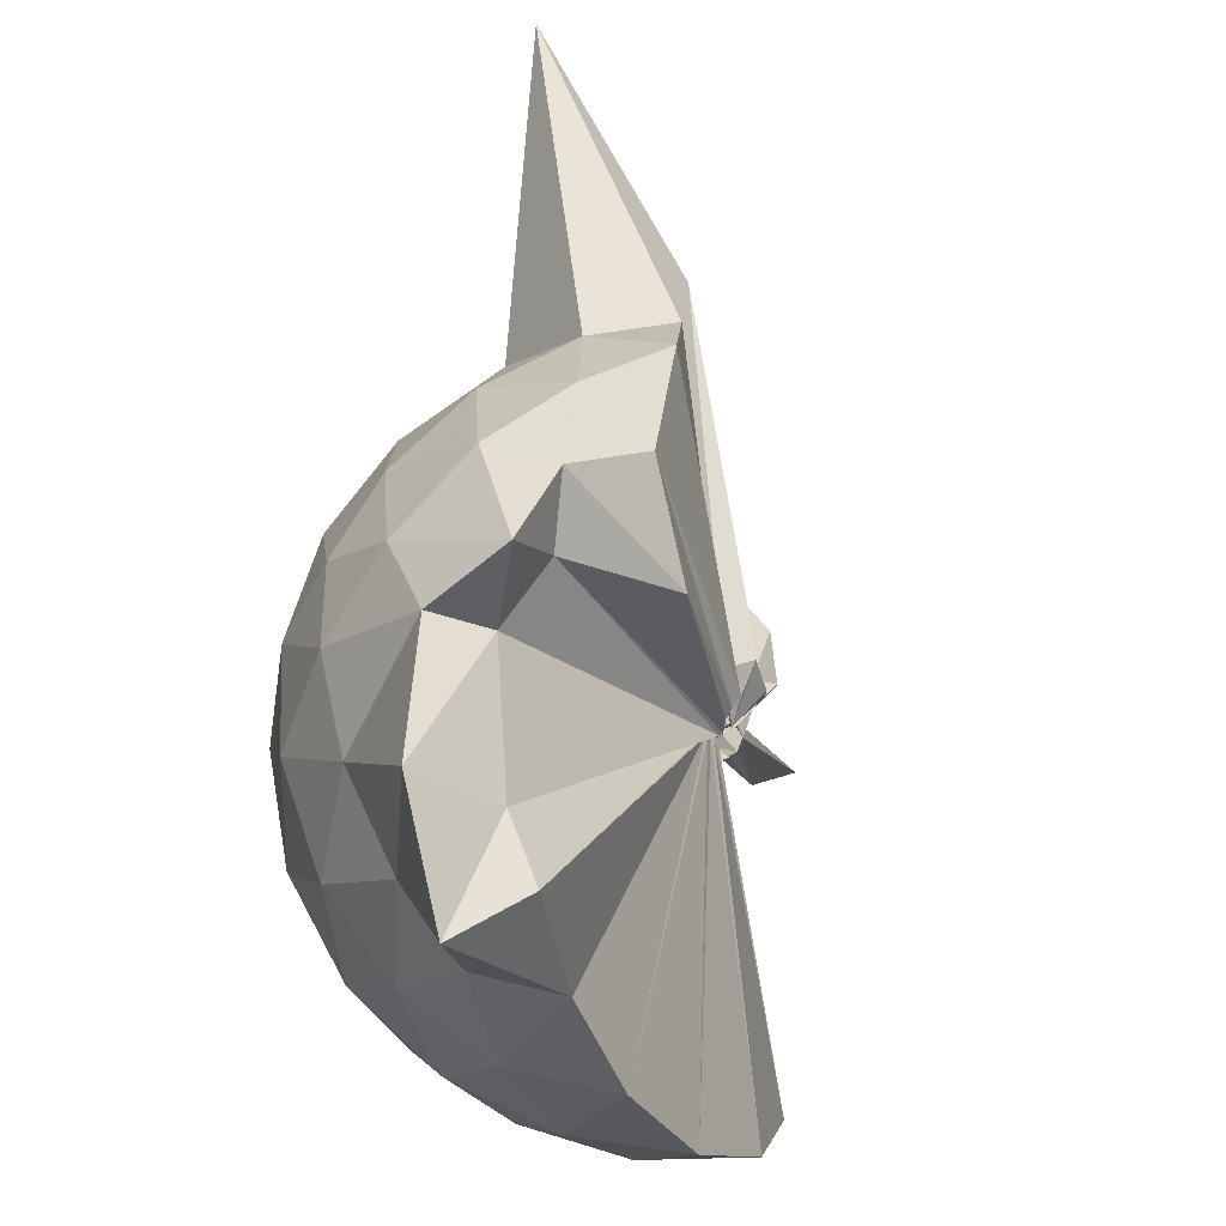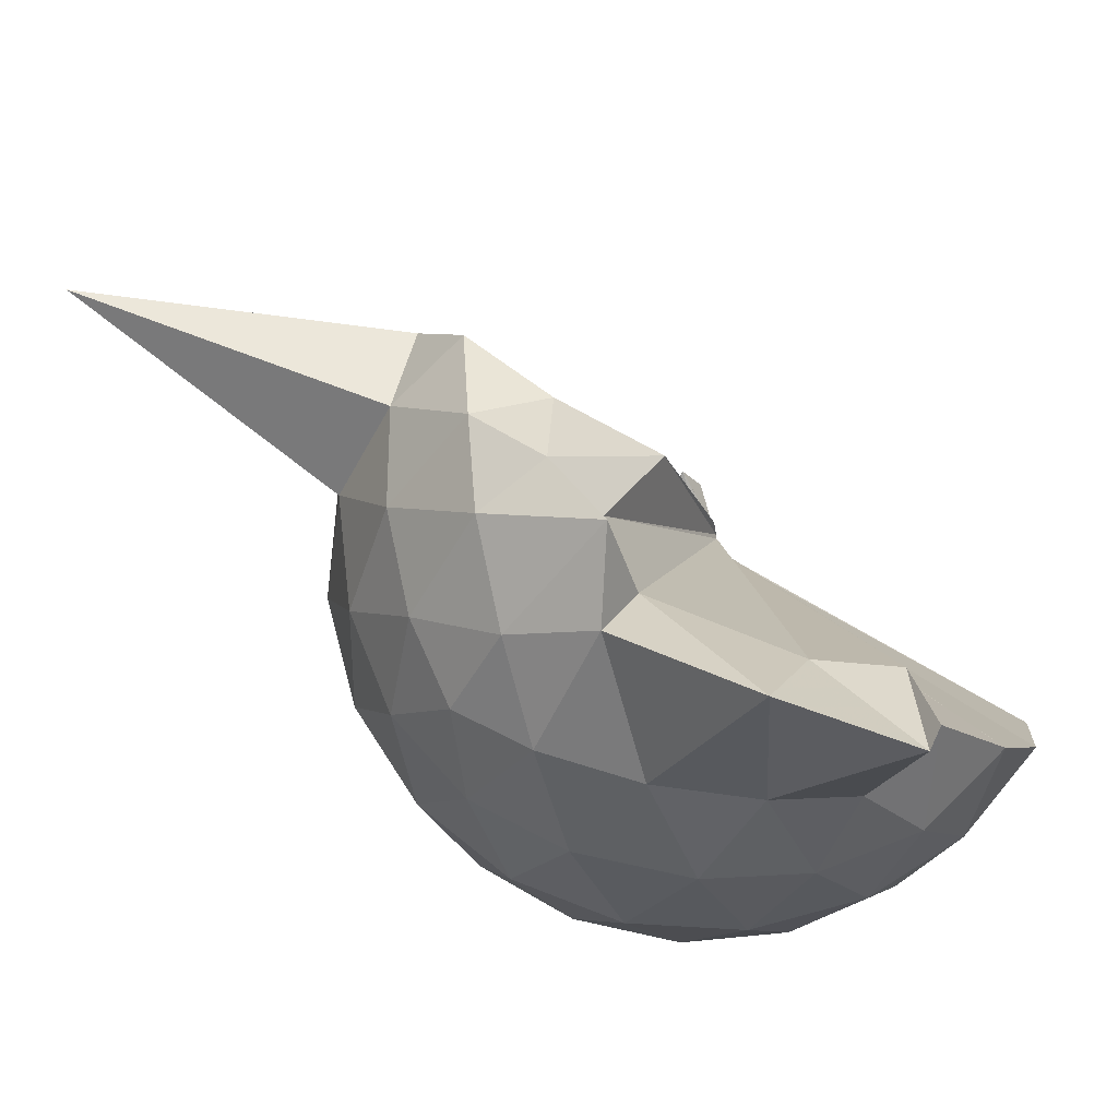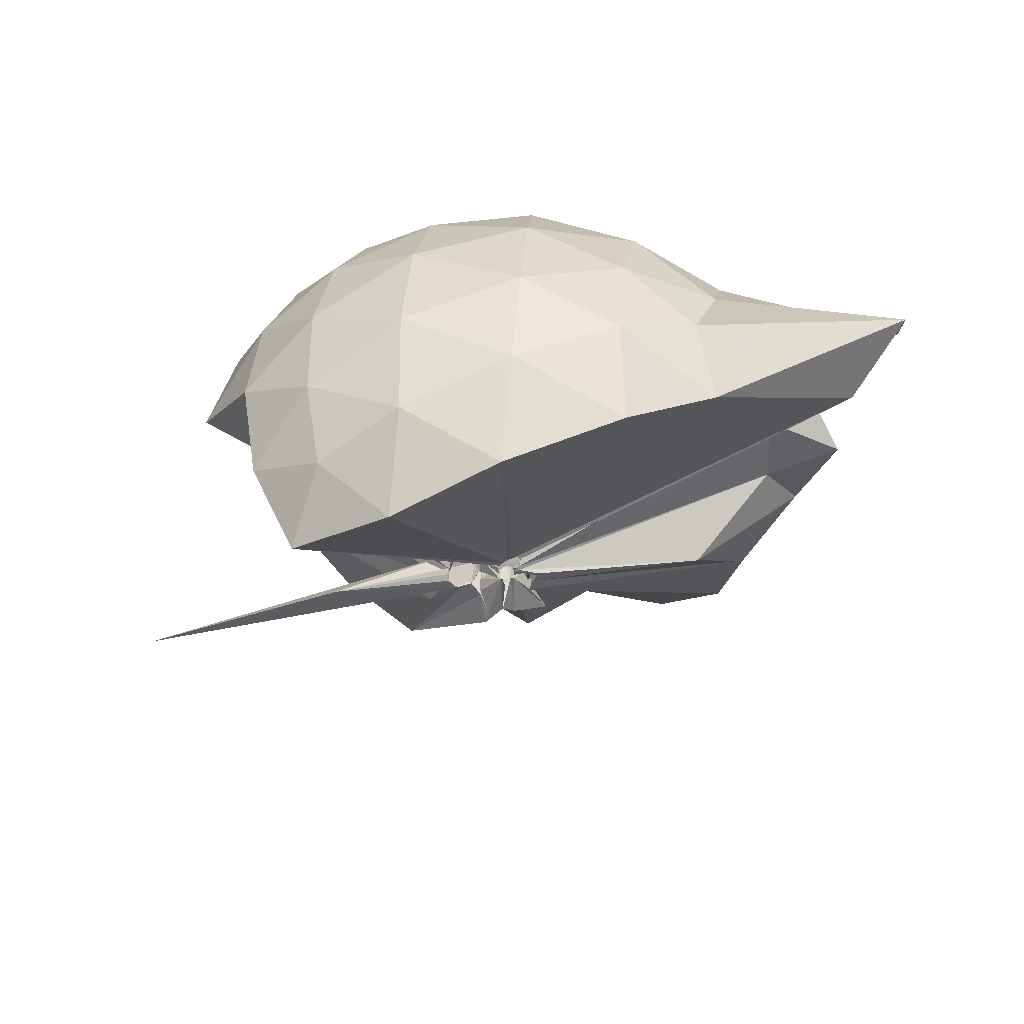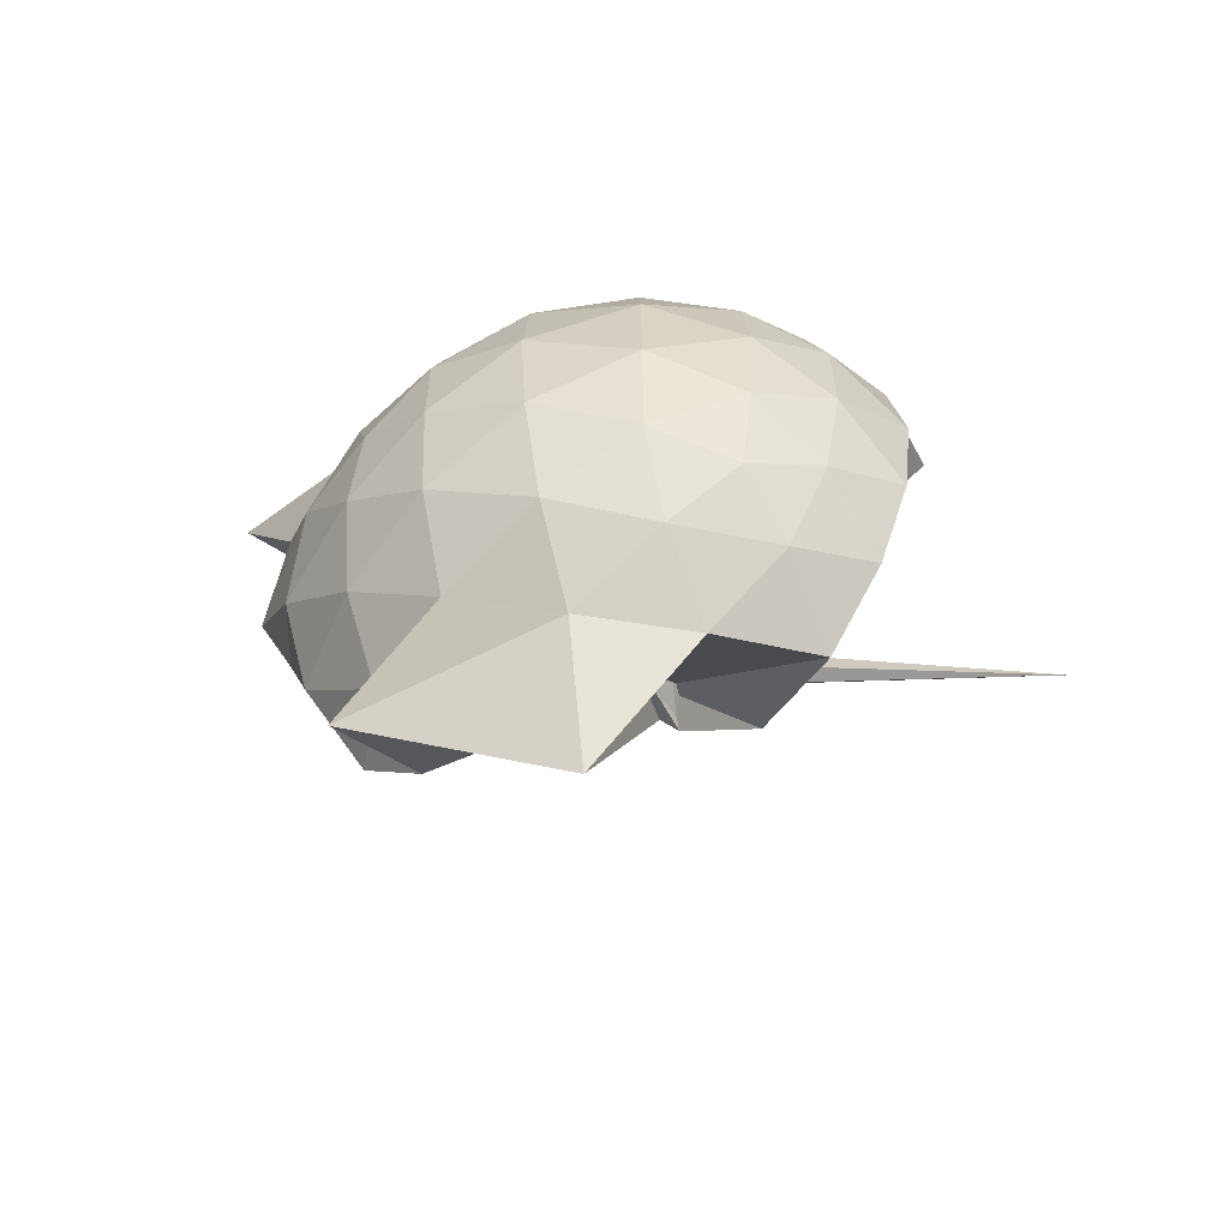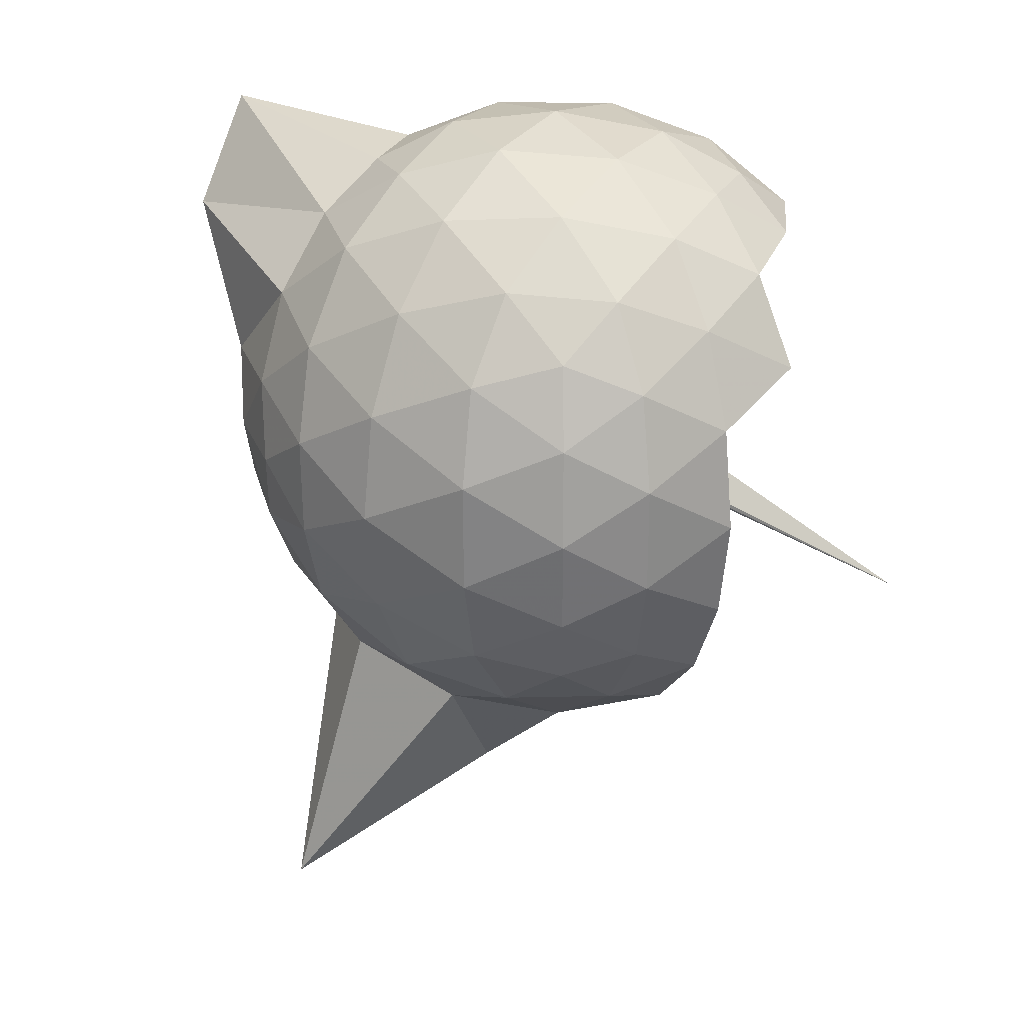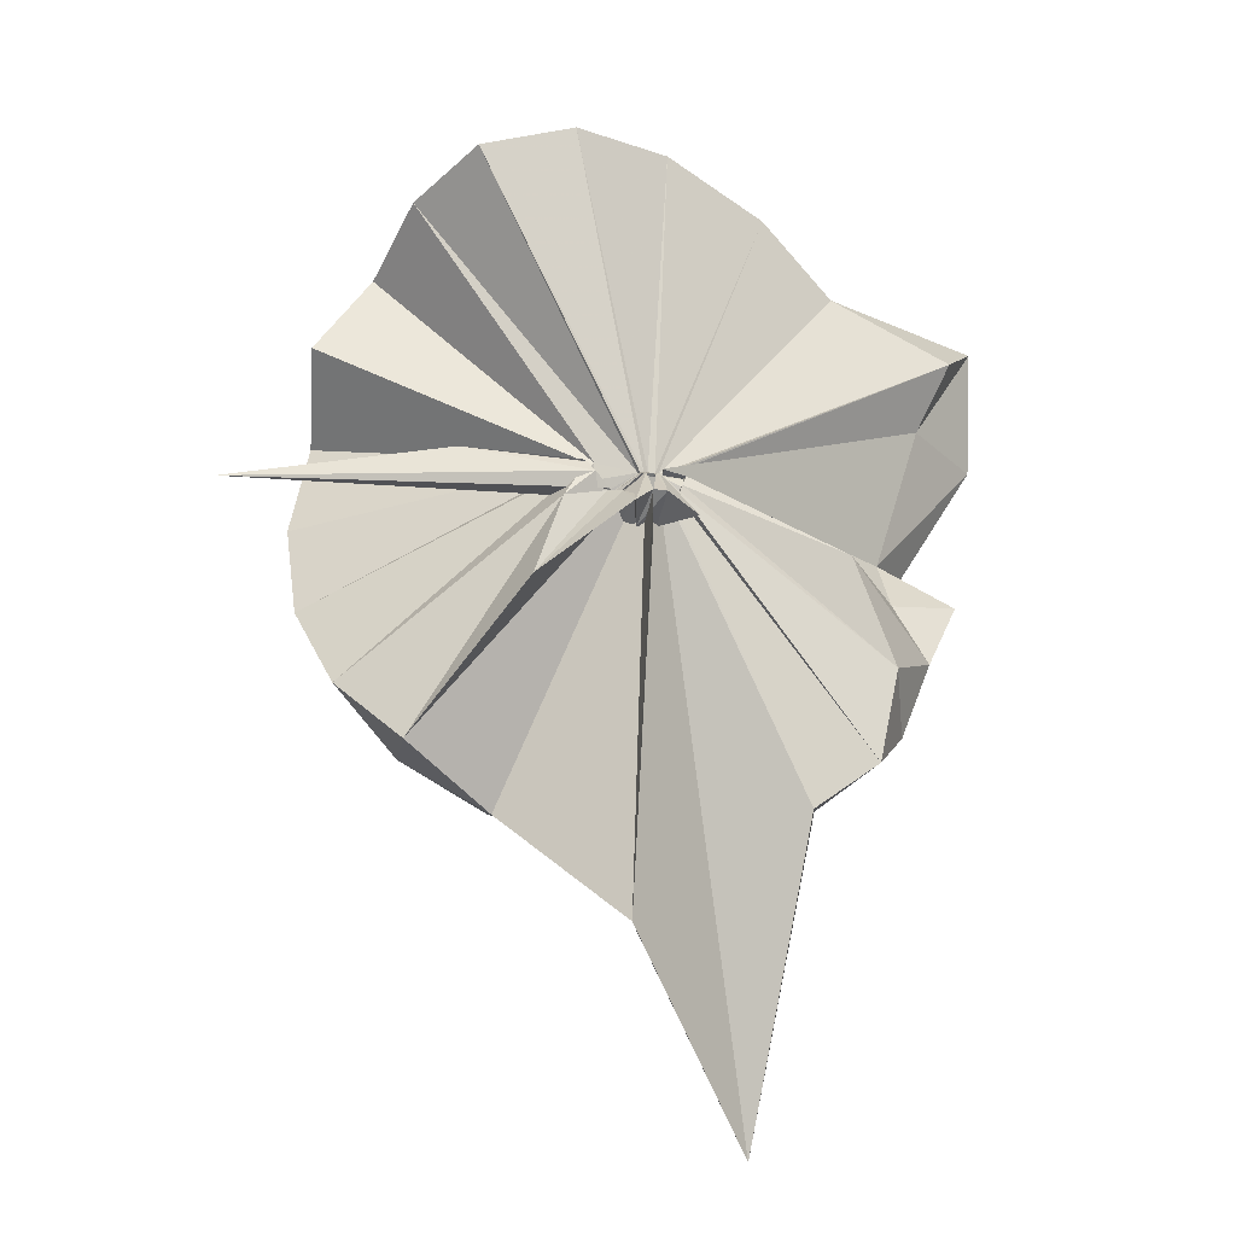
<metadata>
{"format":"obj","ext":"obj","renderer":"f3d","projection":"perspective","resolution":1024,"background":"white","views":[{"elev":67.3,"azim":-163.2,"up":"+Z"},{"elev":68.0,"azim":138.4,"up":"+Z"},{"elev":59.3,"azim":-85.5,"up":"+Y"},{"elev":-61.8,"azim":108.5,"up":"+Y"},{"elev":26.7,"azim":125.3,"up":"+Y"},{"elev":-38.8,"azim":-102.4,"up":"+Y"}]}
</metadata>
<code>
v -0.04818 -0.2936 0.9135
v -0.06674 -0.3159 0.6983
v 0.8855 -0.2605 1.379
v 0.8174 -0.03563 1.44
v 0.6792 0.2076 1.462
v 0.4892 0.4178 1.438
v 0.2961 0.5525 1.378
v 0.05608 0.5576 1.442
v -0.008908 -0.278 0.9057
v -0.02048 -0.2874 0.9042
v -0.03012 -0.2965 0.9014
v -0.03749 -0.3027 0.9022
v -0.04494 -0.3134 0.901
v -0.05012 -0.3229 0.8982
v 0.03264 -0.3926 0.9343
v -0.001498 -0.4276 0.9351
v -0.07749 -0.4609 0.9998
v -0.06278 -0.3207 0.8984
v 0.2919 -1.075 1.379
v 0.4917 -0.9404 1.443
v 0.6799 -0.7306 1.465
v 0.8179 -0.4863 1.436
v 0.9651 -0.1173 1.168
v 0.8711 0.1535 1.196
v 0.6856 0.4101 1.196
v 0.456 0.5834 1.167
v 0.1857 0.6807 1.166
v -0.101 0.6677 1.2
v -0.01444 -0.2804 0.8965
v -0.02623 -0.2912 0.8946
v -0.03706 -0.303 0.8934
v 0.004126 -0.312 0.8924
v -0.001036 -0.3234 0.89
v -0.05711 -0.3319 0.8873
v 0.05056 -0.4363 0.9053
v 0.003424 -0.45 0.9035
v -0.1178 -0.4289 0.9056
v -0.06121 -0.3235 0.8886
v 0.8723 -1.789 1.334
v 0.6859 -0.9359 1.191
v 0.8685 -0.6763 1.191
v 0.964 -0.4061 1.166
v 0.9706 0.04347 0.8831
v 0.8316 0.3192 0.8833
v 0.6129 0.5374 0.8834
v 0.3314 0.6775 0.8857
v 0.03641 0.7253 0.8854
v -0.2712 0.6786 0.8813
v -0.02066 -0.2859 0.8754
v -0.03304 -0.2983 0.8729
v 0.004675 -0.3093 0.8703
v -0.002332 -0.3212 0.8677
v -0.005859 -0.3313 0.8658
v -0.06067 -0.3362 0.8652
v -0.01248 -0.4579 0.8466
v -0.002047 -0.4634 0.8472
v -0.1141 -0.4267 0.8685
v 0.3684 -1.431 0.9169
v 0.6079 -1.07 0.8793
v 0.8299 -0.8478 0.8835
v 0.97 -0.5692 0.8812
v 1.019 -0.2628 0.8821
v 0.8722 0.1714 0.5981
v 0.7033 0.4057 0.5971
v 0.4672 0.5694 0.5703
v 0.1726 0.666 0.5703
v -0.1188 0.6734 0.5968
v -0.4033 0.5798 0.5955
v -0.02768 -0.2939 0.8631
v -0.03984 -0.3071 0.8605
v -0.0001672 -0.3171 0.8589
v -0.005335 -0.3275 0.8568
v -0.06059 -0.3355 0.8547
v 0.06877 -0.4328 0.8111
v -0.1072 -0.445 0.8184
v -0.1328 -0.487 0.8179
v -0.06449 -0.3257 0.8605
v 0.462 -1.099 0.5695
v 0.7026 -0.9321 0.5974
v 0.8716 -0.6988 0.5954
v 0.9554 -0.4228 0.5685
v 0.9557 -0.1043 0.5691
v 0.7245 0.2412 0.385
v 0.5368 0.3847 0.3278
v 0.2753 0.5036 0.3033
v 0.005074 0.5584 0.3263
v -0.2343 0.5514 0.3842
v -0.4278 0.4178 0.3281
v -0.03332 -0.3025 0.8525
v -0.04397 -0.3127 0.8509
v -0.05189 -0.3222 0.8509
v 0.02172 -0.3579 0.7889
v -0.006307 -0.3941 0.7875
v 0.01768 -0.4168 0.792
v -0.07681 -0.414 0.7968
v -0.06279 -0.7169 0.5702
v 0.267 -1.037 0.3077
v 0.5344 -0.9132 0.3267
v 0.7224 -0.7691 0.3833
v 0.8023 -0.5455 0.3264
v 0.8362 -0.2644 0.3033
v 0.8032 0.01749 0.3278
v 0.7229 -0.2529 1.613
v 0.5753 -0.07269 1.741
v 0.4646 0.3436 1.972
v 0.2842 0.658 1.944
v 0.1468 0.4659 1.823
v -0.01629 -0.2867 0.911
v -0.02745 -0.2964 0.908
v -0.0349 -0.3028 0.9086
v -0.04154 -0.3137 0.9066
v -0.005934 -0.3781 0.9434
v -0.04688 -0.3834 0.945
v -0.06612 -0.3801 0.95
v 0.2637 -0.9209 1.561
v 0.43 -0.7061 1.684
v 0.589 -0.4956 1.7
v 0.4203 -0.2273 1.871
v 0.4243 -0.1083 1.649
v 0.2717 0.2934 1.748
v -0.01159 -0.2876 0.9159
v -0.02354 -0.2922 0.9137
v -0.03155 -0.3016 0.9679
v -0.03863 -0.3386 0.9674
v -0.05434 -0.3437 0.9599
v 0.2281 -0.6272 1.616
v 0.388 -0.4695 1.767
v 0.3585 -0.3037 1.661
v -0.04137 -0.2842 0.9132
v -0.01922 -0.2927 0.9133
v -0.04882 -0.3062 0.973
v 0.07953 -0.3846 1.459
v 0.6069 0.1566 0.1915
v 0.367 0.2876 0.1277
v 0.09057 0.3773 0.1238
v -0.1892 0.4137 0.1905
v -0.02557 -0.2977 0.8477
v -0.03785 -0.3083 0.8452
v 0.02057 -0.343 0.7834
v 0.01135 -0.3691 0.772
v -0.05393 -0.3899 0.7659
v -0.04514 -0.3919 0.7607
v -0.08111 -0.4602 0.64
v 0.3656 -0.8172 0.1281
v 0.6063 -0.6845 0.1909
v 0.6594 -0.4178 0.1278
v 0.6601 -0.1113 0.128
v 0.4301 0.02642 0.01879
v 0.1362 0.1326 -0.02307
v -0.005968 -0.2675 0.7351
v 0.01443 -0.3098 0.7386
v 0.03324 -0.3455 0.7575
v -0.1933 -0.6633 -0.2428
v -0.08515 -0.3652 0.7217
v -0.08009 -0.3345 0.7003
v 0.4288 -0.5563 0.01794
v 0.4478 -0.2646 -0.02152
v -0.02706 -0.2872 0.7054
v -0.005827 -0.2973 0.7123
v 0.02323 -0.335 0.7182
v -0.1193 -0.3829 0.3554
v -0.05126 -0.3069 0.6976
f 3 23 4
f 4 23 24
f 4 24 5
f 5 24 25
f 5 25 6
f 6 25 26
f 6 26 7
f 7 26 27
f 7 27 8
f 8 27 28
f 8 28 9
f 9 28 29
f 9 29 10
f 10 29 30
f 10 30 11
f 11 30 31
f 11 31 12
f 12 31 32
f 12 32 13
f 13 32 33
f 13 33 14
f 14 33 34
f 14 34 15
f 15 34 35
f 15 35 16
f 16 35 36
f 16 36 17
f 17 36 37
f 17 37 18
f 18 37 38
f 18 38 19
f 19 38 39
f 19 39 20
f 20 39 40
f 20 40 21
f 21 40 41
f 21 41 22
f 22 41 42
f 22 42 3
f 3 42 23
f 23 43 24
f 24 43 44
f 24 44 25
f 25 44 45
f 25 45 26
f 26 45 46
f 26 46 27
f 27 46 47
f 27 47 28
f 28 47 48
f 28 48 29
f 29 48 49
f 29 49 30
f 30 49 50
f 30 50 31
f 31 50 51
f 31 51 32
f 32 51 52
f 32 52 33
f 33 52 53
f 33 53 34
f 34 53 54
f 34 54 35
f 35 54 55
f 35 55 36
f 36 55 56
f 36 56 37
f 37 56 57
f 37 57 38
f 38 57 58
f 38 58 39
f 39 58 59
f 39 59 40
f 40 59 60
f 40 60 41
f 41 60 61
f 41 61 42
f 42 61 62
f 42 62 23
f 23 62 43
f 43 63 44
f 44 63 64
f 44 64 45
f 45 64 65
f 45 65 46
f 46 65 66
f 46 66 47
f 47 66 67
f 47 67 48
f 48 67 68
f 48 68 49
f 49 68 69
f 49 69 50
f 50 69 70
f 50 70 51
f 51 70 71
f 51 71 52
f 52 71 72
f 52 72 53
f 53 72 73
f 53 73 54
f 54 73 74
f 54 74 55
f 55 74 75
f 55 75 56
f 56 75 76
f 56 76 57
f 57 76 77
f 57 77 58
f 58 77 78
f 58 78 59
f 59 78 79
f 59 79 60
f 60 79 80
f 60 80 61
f 61 80 81
f 61 81 62
f 62 81 82
f 62 82 43
f 43 82 63
f 63 83 64
f 64 83 84
f 64 84 65
f 65 84 85
f 65 85 66
f 66 85 86
f 66 86 67
f 67 86 87
f 67 87 68
f 68 87 88
f 68 88 69
f 69 88 89
f 69 89 70
f 70 89 90
f 70 90 71
f 71 90 91
f 71 91 72
f 72 91 92
f 72 92 73
f 73 92 93
f 73 93 74
f 74 93 94
f 74 94 75
f 75 94 95
f 75 95 76
f 76 95 96
f 76 96 77
f 77 96 97
f 77 97 78
f 78 97 98
f 78 98 79
f 79 98 99
f 79 99 80
f 80 99 100
f 80 100 81
f 81 100 101
f 81 101 82
f 82 101 102
f 82 102 63
f 63 102 83
f 103 104 118
f 104 119 118
f 104 105 119
f 105 120 119
f 105 106 120
f 106 107 120
f 107 121 120
f 107 108 121
f 108 122 121
f 108 109 122
f 109 110 122
f 110 123 122
f 110 111 123
f 111 124 123
f 111 112 124
f 112 113 124
f 113 125 124
f 113 114 125
f 114 126 125
f 114 115 126
f 115 116 126
f 116 127 126
f 116 117 127
f 117 118 127
f 117 103 118
f 118 119 128
f 119 129 128
f 119 120 129
f 120 121 129
f 121 130 129
f 121 122 130
f 122 123 130
f 123 131 130
f 123 124 131
f 124 125 131
f 125 132 131
f 125 126 132
f 126 127 132
f 127 128 132
f 127 118 128
f 133 148 134
f 134 148 149
f 134 149 135
f 135 149 150
f 135 150 136
f 136 150 137
f 137 150 151
f 137 151 138
f 138 151 152
f 138 152 139
f 139 152 140
f 140 152 153
f 140 153 141
f 141 153 154
f 141 154 142
f 142 154 143
f 143 154 155
f 143 155 144
f 144 155 156
f 144 156 145
f 145 156 146
f 146 156 157
f 146 157 147
f 147 157 148
f 147 148 133
f 148 158 149
f 149 158 159
f 149 159 150
f 150 159 151
f 151 159 160
f 151 160 152
f 152 160 153
f 153 160 161
f 153 161 154
f 154 161 155
f 155 161 162
f 155 162 156
f 156 162 157
f 157 162 158
f 157 158 148
f 3 4 103
f 103 4 104
f 4 5 104
f 104 5 105
f 5 6 105
f 105 6 106
f 6 7 106
f 7 8 106
f 106 8 107
f 8 9 107
f 107 9 108
f 9 10 108
f 108 10 109
f 10 11 109
f 11 12 109
f 109 12 110
f 12 13 110
f 110 13 111
f 13 14 111
f 111 14 112
f 14 15 112
f 15 16 112
f 112 16 113
f 16 17 113
f 113 17 114
f 17 18 114
f 114 18 115
f 18 19 115
f 19 20 115
f 115 20 116
f 20 21 116
f 116 21 117
f 21 22 117
f 117 22 103
f 22 3 103
f 83 133 84
f 84 133 134
f 84 134 85
f 85 134 135
f 85 135 86
f 86 135 136
f 86 136 87
f 87 136 88
f 88 136 137
f 88 137 89
f 89 137 138
f 89 138 90
f 90 138 139
f 90 139 91
f 91 139 92
f 92 139 140
f 92 140 93
f 93 140 141
f 93 141 94
f 94 141 142
f 94 142 95
f 95 142 96
f 96 142 143
f 96 143 97
f 97 143 144
f 97 144 98
f 98 144 145
f 98 145 99
f 99 145 100
f 100 145 146
f 100 146 101
f 101 146 147
f 101 147 102
f 102 147 133
f 102 133 83
f 128 129 1
f 129 130 1
f 130 131 1
f 131 132 1
f 132 128 1
f 159 158 2
f 160 159 2
f 161 160 2
f 162 161 2
f 158 162 2

</code>
